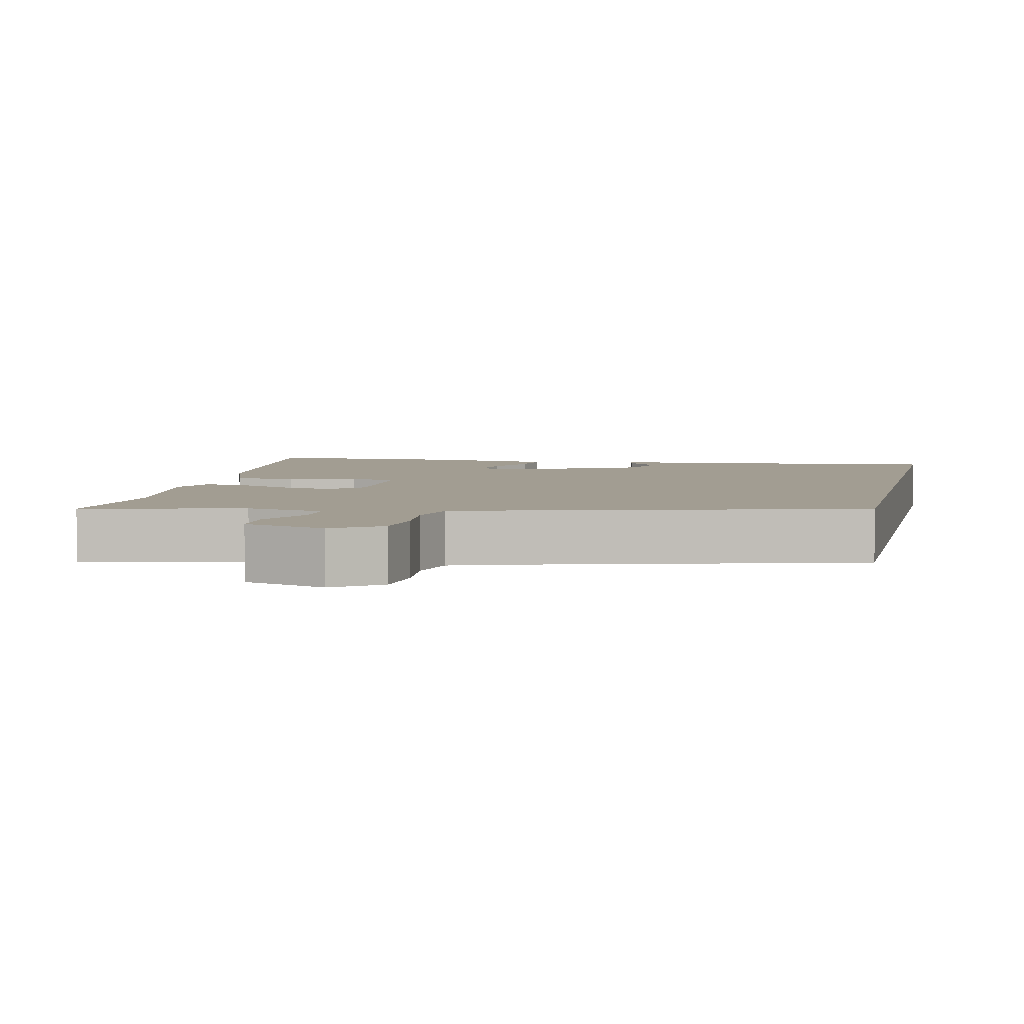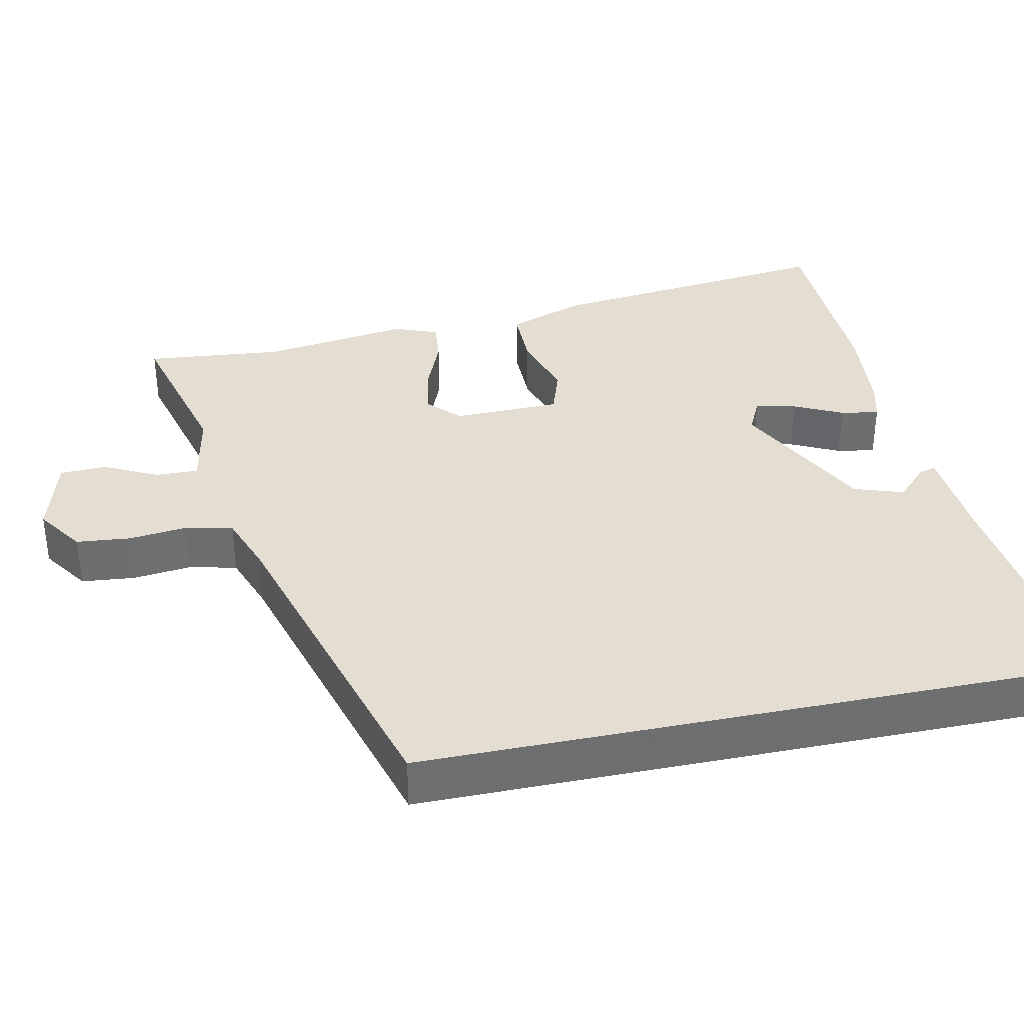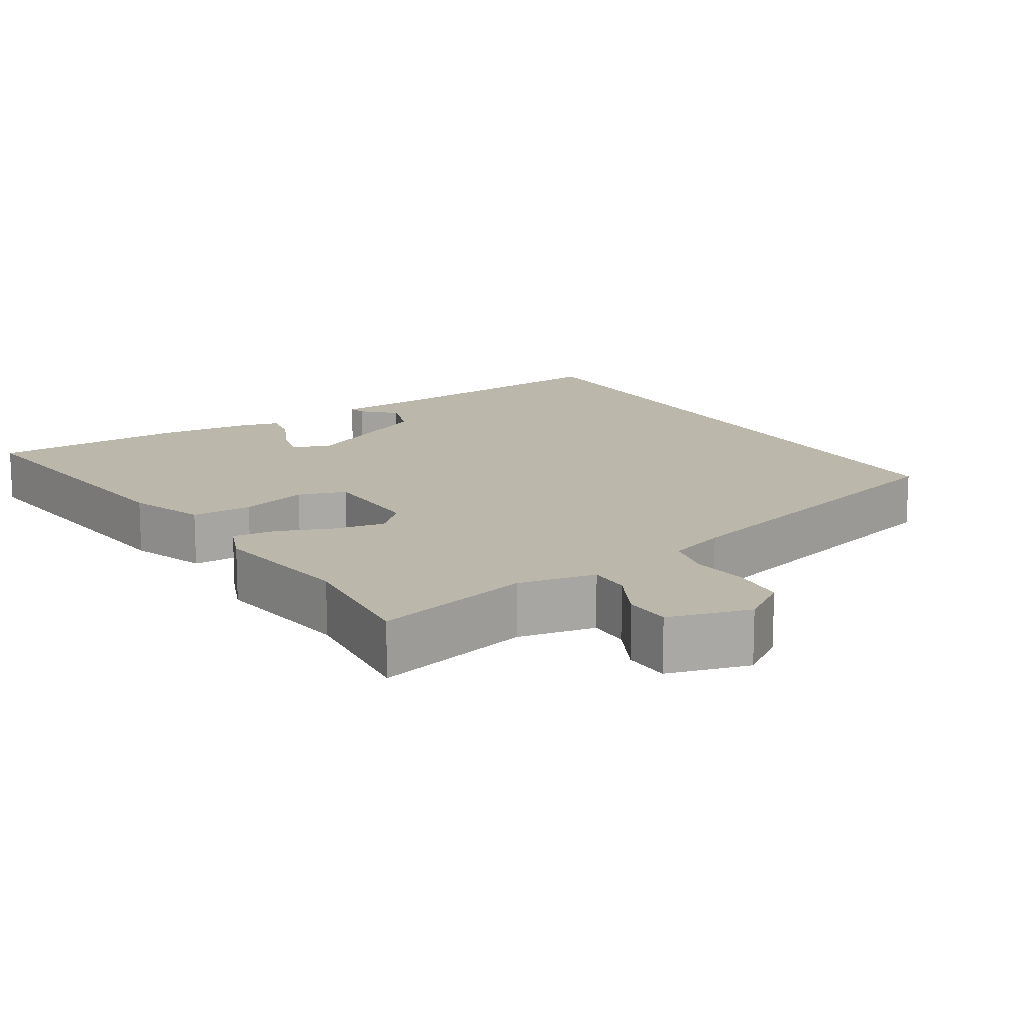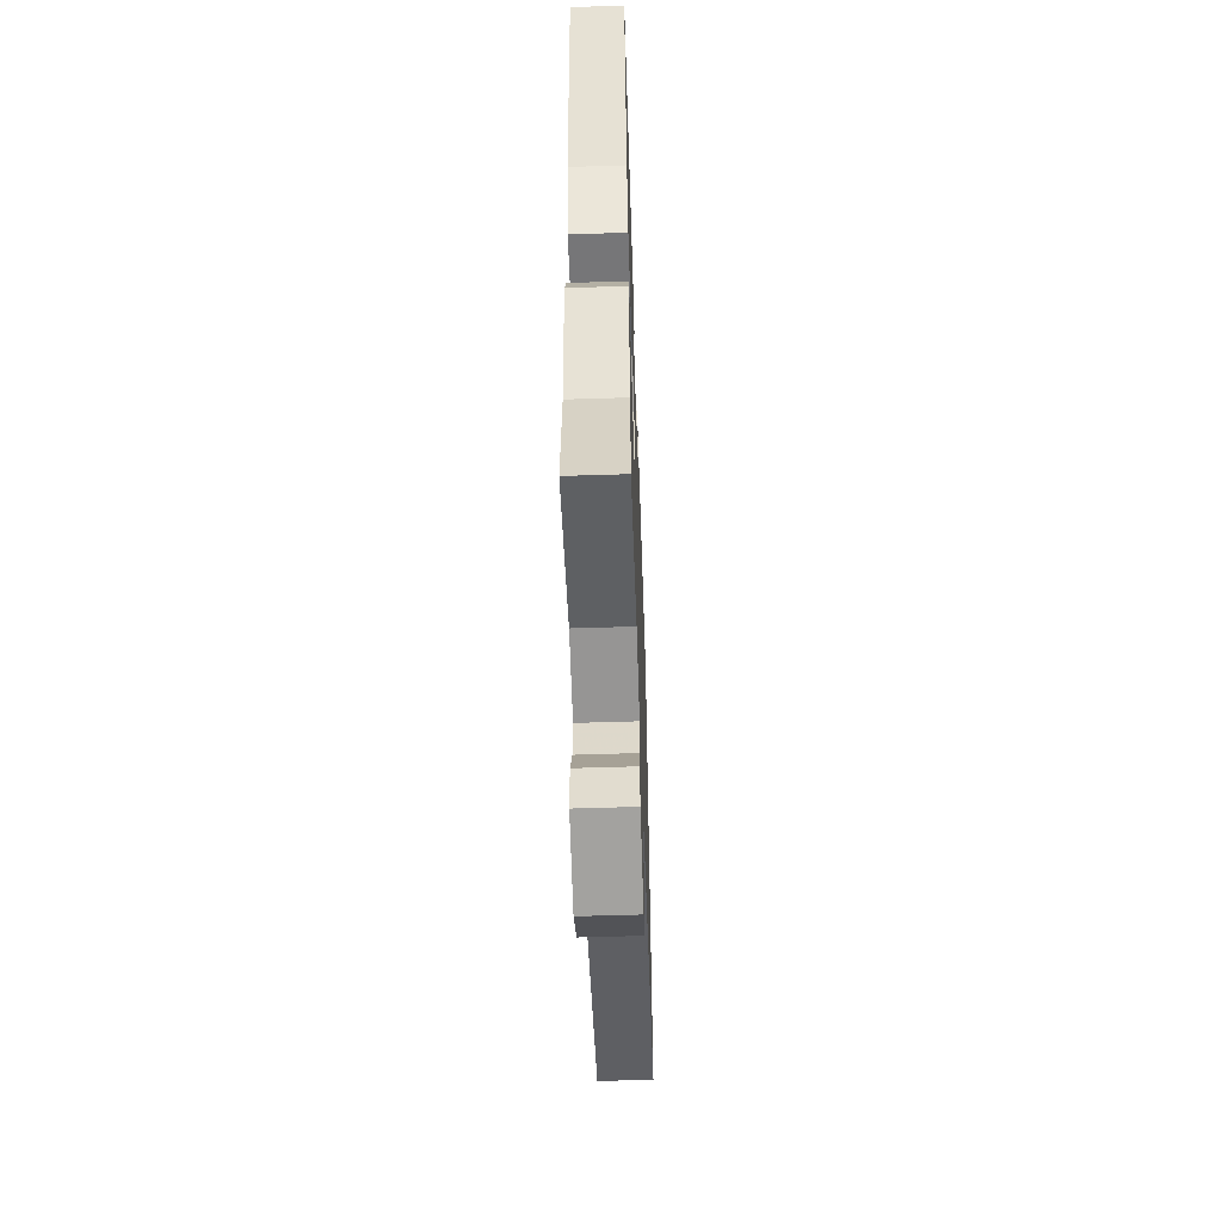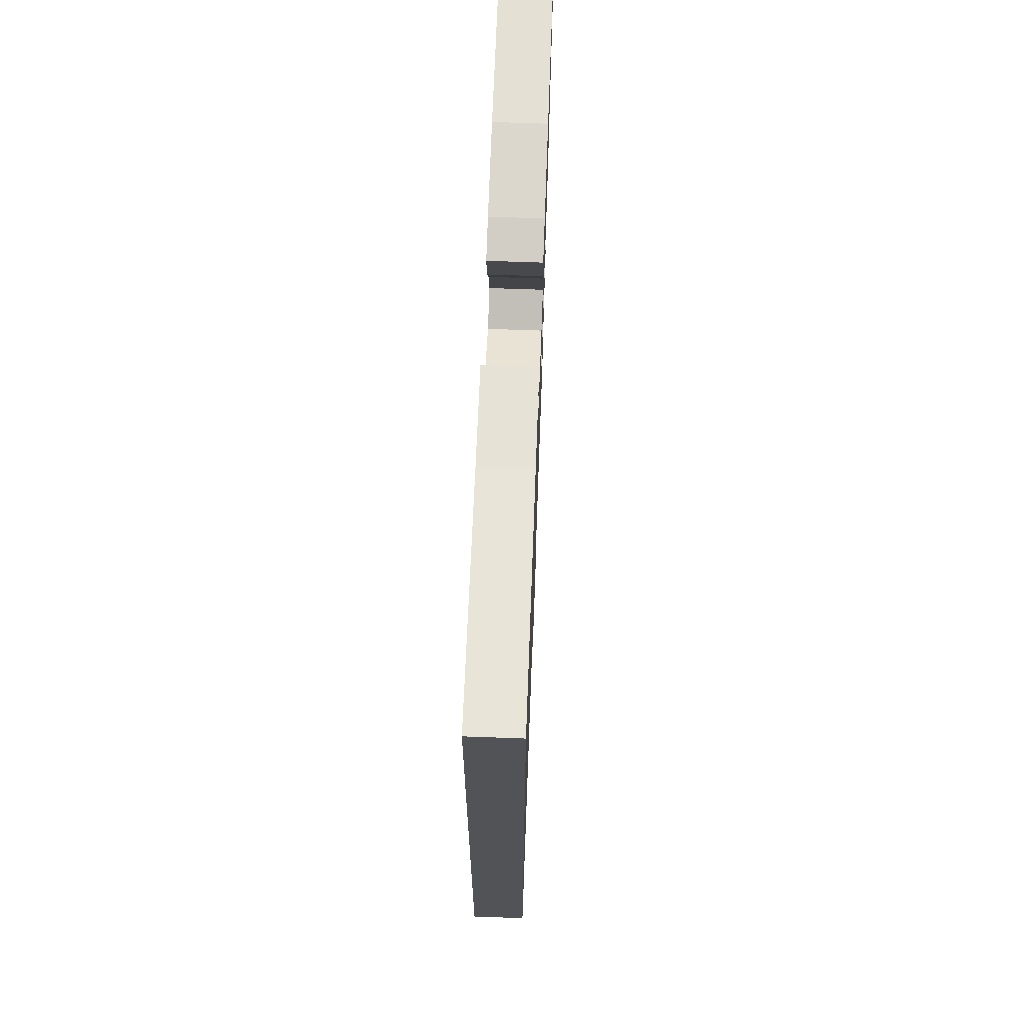
<metadata>
{"format":"obj","ext":"obj","renderer":"f3d","projection":"perspective","resolution":1024,"background":"white","views":[{"elev":4.9,"azim":-167.0,"up":"+Y"},{"elev":36.0,"azim":-101.8,"up":"+Y"},{"elev":14.4,"azim":148.2,"up":"+Y"},{"elev":-56.9,"azim":91.9,"up":"+Z"},{"elev":67.7,"azim":-87.9,"up":"+Z"}]}
</metadata>
<code>
v -0.5 0.07 0.559
v -0.163 0.07 0.522
v -0.027 0.07 0.512
v -0.033 0.07 0.489
v -0.076 0.07 0.447
v -0.054 0.07 0.38
v 0.137 0.07 0.283
v 0.185 0.07 0.306
v 0.172 0.07 0.361
v 0.14 0.07 0.427
v 0.131 0.07 0.479
v 0.185 0.07 0.493
v 0.313 0.07 0.505
v 0.578 0.07 0.498
v 0.531 0.07 0.1
v 0.493 0.07 -0.004
v 0.41 0.07 -0.004
v 0.318 0.07 0.024
v 0.253 0.07 0.003
v 0.25 0.07 -0.143
v 0.293 0.07 -0.185
v 0.362 0.07 -0.172
v 0.437 0.07 -0.142
v 0.496 0.07 -0.136
v 0.519 0.07 -0.195
v 0.49 0.07 -0.395
v 0.508 0.07 -0.583
v 0.293 0.07 -0.527
v 0.187 0.07 -0.547
v 0.188 0.07 -0.605
v 0.224 0.07 -0.677
v 0.222 0.07 -0.741
v 0.111 0.07 -0.772
v 0.047 0.07 -0.728
v 0.04 0.07 -0.655
v 0.049 0.07 -0.575
v 0.034 0.07 -0.511
v -0.046 0.07 -0.482
v -0.5 0.07 -0.352
v -0.5 0 0.559
v -0.163 0 0.522
v -0.027 0 0.512
v -0.033 0 0.489
v -0.076 0 0.447
v -0.054 0 0.38
v 0.137 0 0.283
v 0.185 0 0.306
v 0.172 0 0.361
v 0.14 0 0.427
v 0.131 0 0.479
v 0.185 0 0.493
v 0.313 0 0.505
v 0.578 0 0.498
v 0.531 0 0.1
v 0.493 0 -0.004
v 0.41 0 -0.004
v 0.318 0 0.024
v 0.253 0 0.003
v 0.25 0 -0.143
v 0.293 0 -0.185
v 0.362 0 -0.172
v 0.437 0 -0.142
v 0.496 0 -0.136
v 0.519 0 -0.195
v 0.49 0 -0.395
v 0.508 0 -0.583
v 0.293 0 -0.527
v 0.187 0 -0.547
v 0.188 0 -0.605
v 0.224 0 -0.677
v 0.222 0 -0.741
v 0.111 0 -0.772
v 0.047 0 -0.728
v 0.04 0 -0.655
v 0.049 0 -0.575
v 0.034 0 -0.511
v -0.046 0 -0.482
v -0.5 0 -0.352
f 38 39 1 2
f 37 38 2
f 36 37 2
f 34 35 36
f 33 34 36
f 32 33 36
f 31 32 36
f 30 31 36
f 29 30 36 2
f 28 29 2
f 26 27 28
f 25 26 28
f 24 25 28
f 23 24 28
f 22 23 28
f 21 22 28
f 20 21 28
f 20 28 2
f 16 17 18
f 15 16 18
f 14 15 18
f 13 14 18
f 12 13 18
f 11 12 18
f 9 10 11
f 9 11 18
f 8 9 18
f 7 8 18 19
f 2 3 4 5
f 2 5 6
f 20 2 6
f 6 7 19 20
f 41 40 78 77
f 41 77 76
f 41 76 75
f 75 74 73
f 75 73 72
f 75 72 71
f 75 71 70
f 75 70 69
f 41 75 69 68
f 41 68 67
f 67 66 65
f 67 65 64
f 67 64 63
f 67 63 62
f 67 62 61
f 67 61 60
f 67 60 59
f 41 67 59
f 57 56 55
f 57 55 54
f 57 54 53
f 57 53 52
f 57 52 51
f 57 51 50
f 50 49 48
f 57 50 48
f 57 48 47
f 58 57 47 46
f 44 43 42 41
f 45 44 41
f 45 41 59
f 59 58 46 45
f 1 40 41 2
f 2 41 42 3
f 3 42 43 4
f 4 43 44 5
f 5 44 45 6
f 6 45 46 7
f 7 46 47 8
f 8 47 48 9
f 9 48 49 10
f 10 49 50 11
f 11 50 51 12
f 12 51 52 13
f 13 52 53 14
f 14 53 54 15
f 15 54 55 16
f 16 55 56 17
f 17 56 57 18
f 18 57 58 19
f 19 58 59 20
f 20 59 60 21
f 21 60 61 22
f 22 61 62 23
f 23 62 63 24
f 24 63 64 25
f 25 64 65 26
f 26 65 66 27
f 27 66 67 28
f 28 67 68 29
f 29 68 69 30
f 30 69 70 31
f 31 70 71 32
f 32 71 72 33
f 33 72 73 34
f 34 73 74 35
f 35 74 75 36
f 36 75 76 37
f 37 76 77 38
f 38 77 78 39
f 39 78 40 1

</code>
